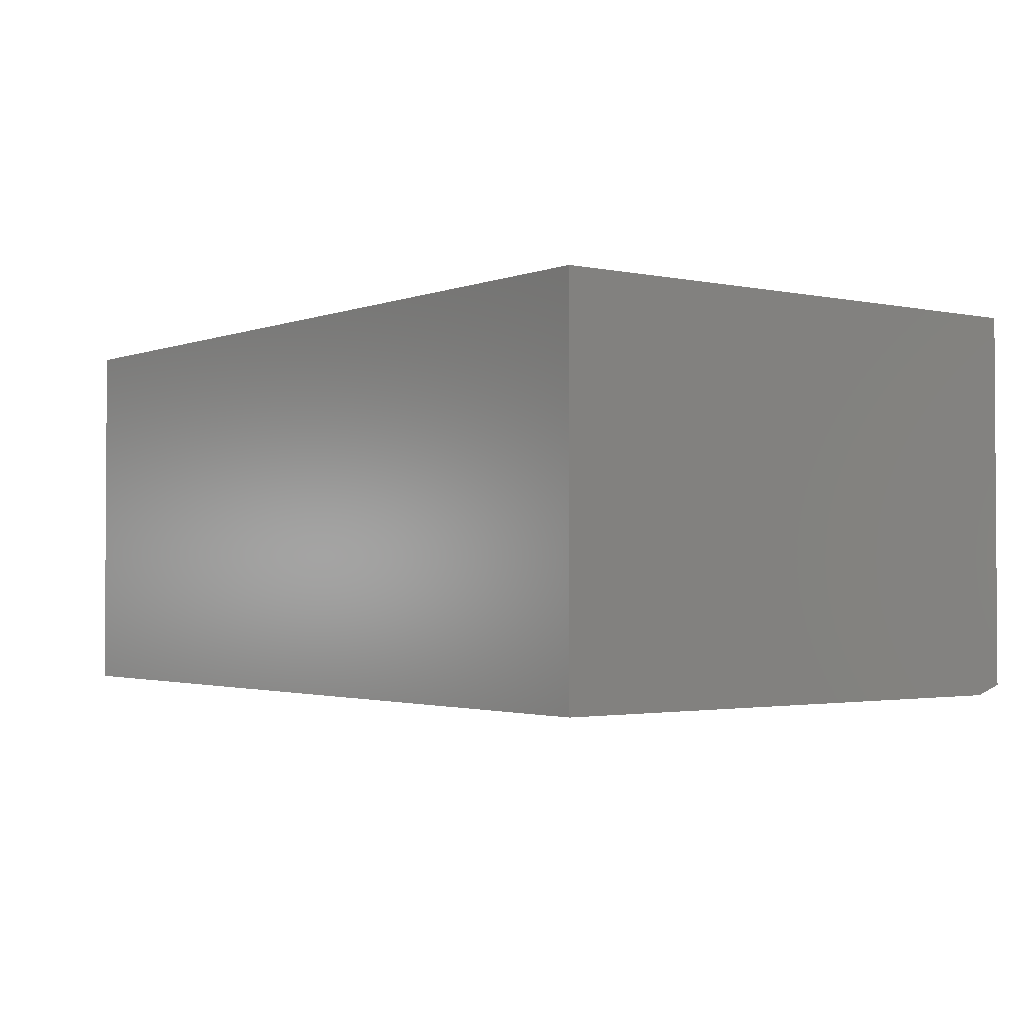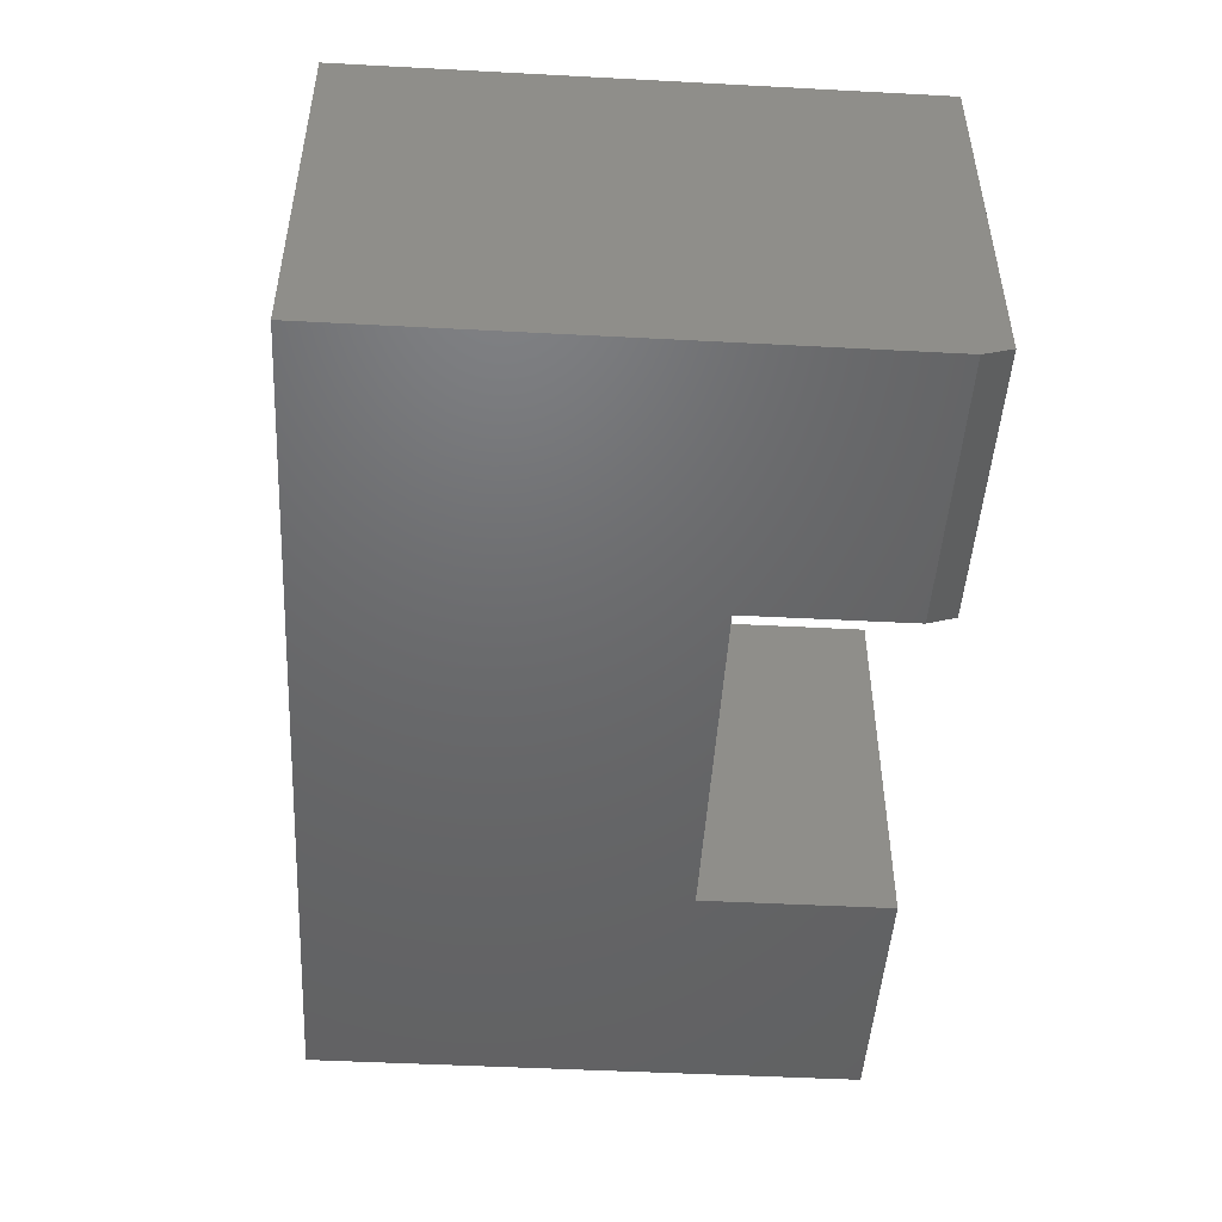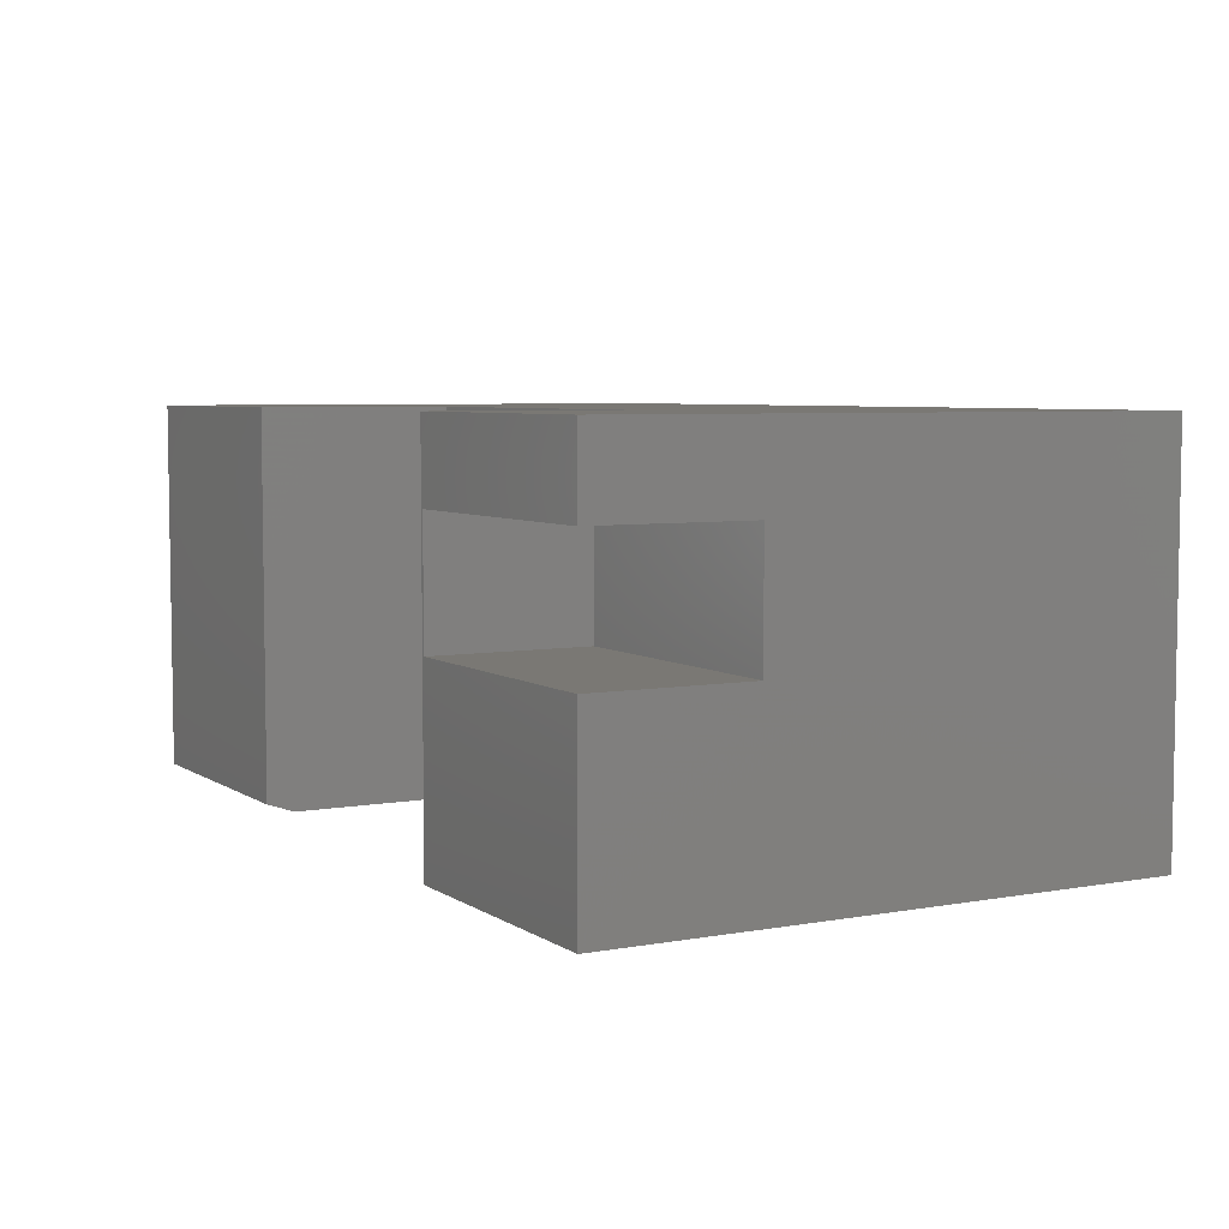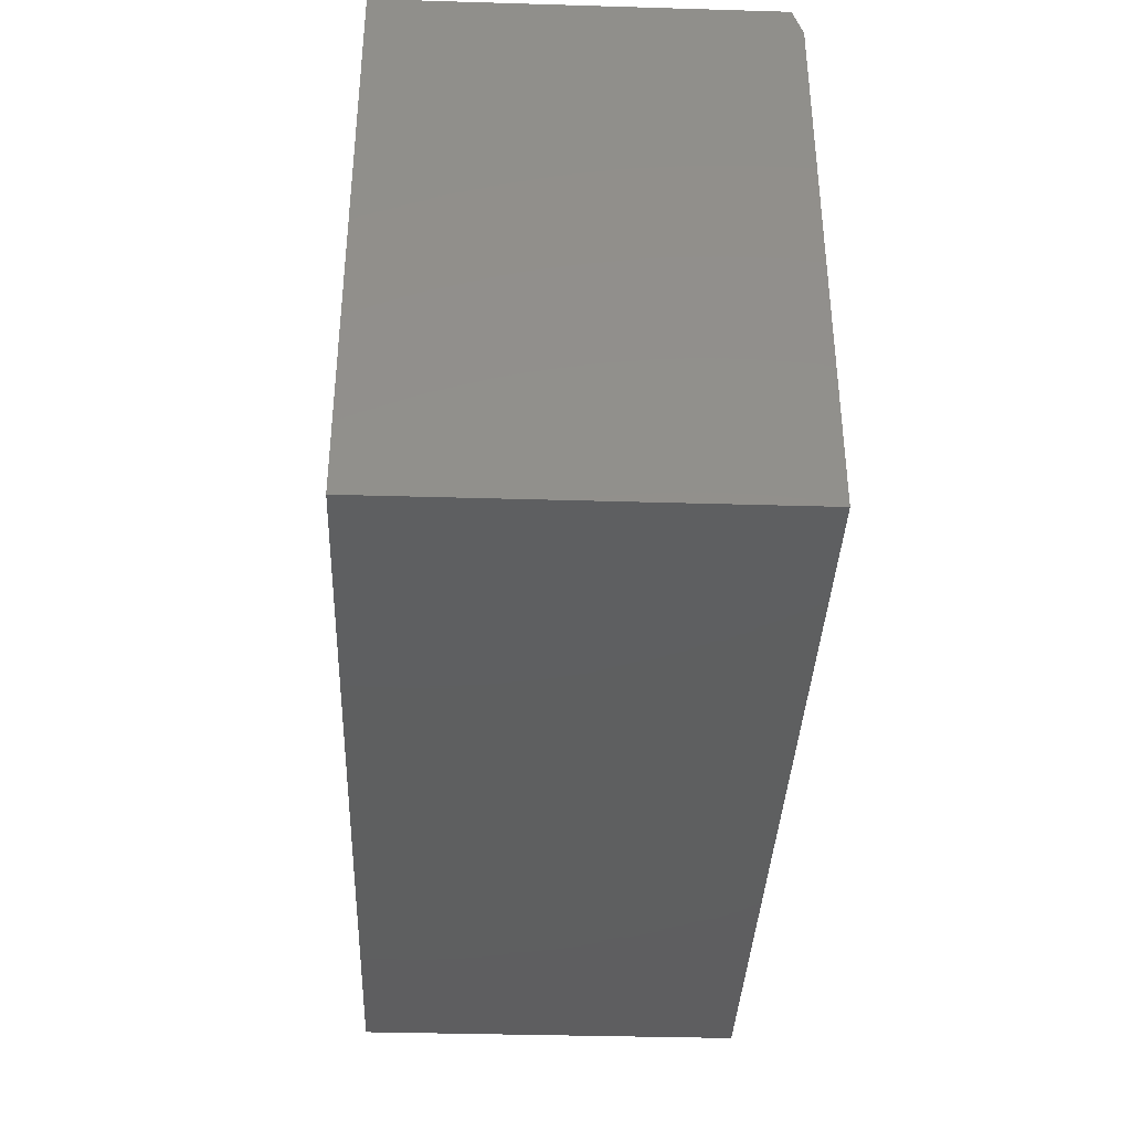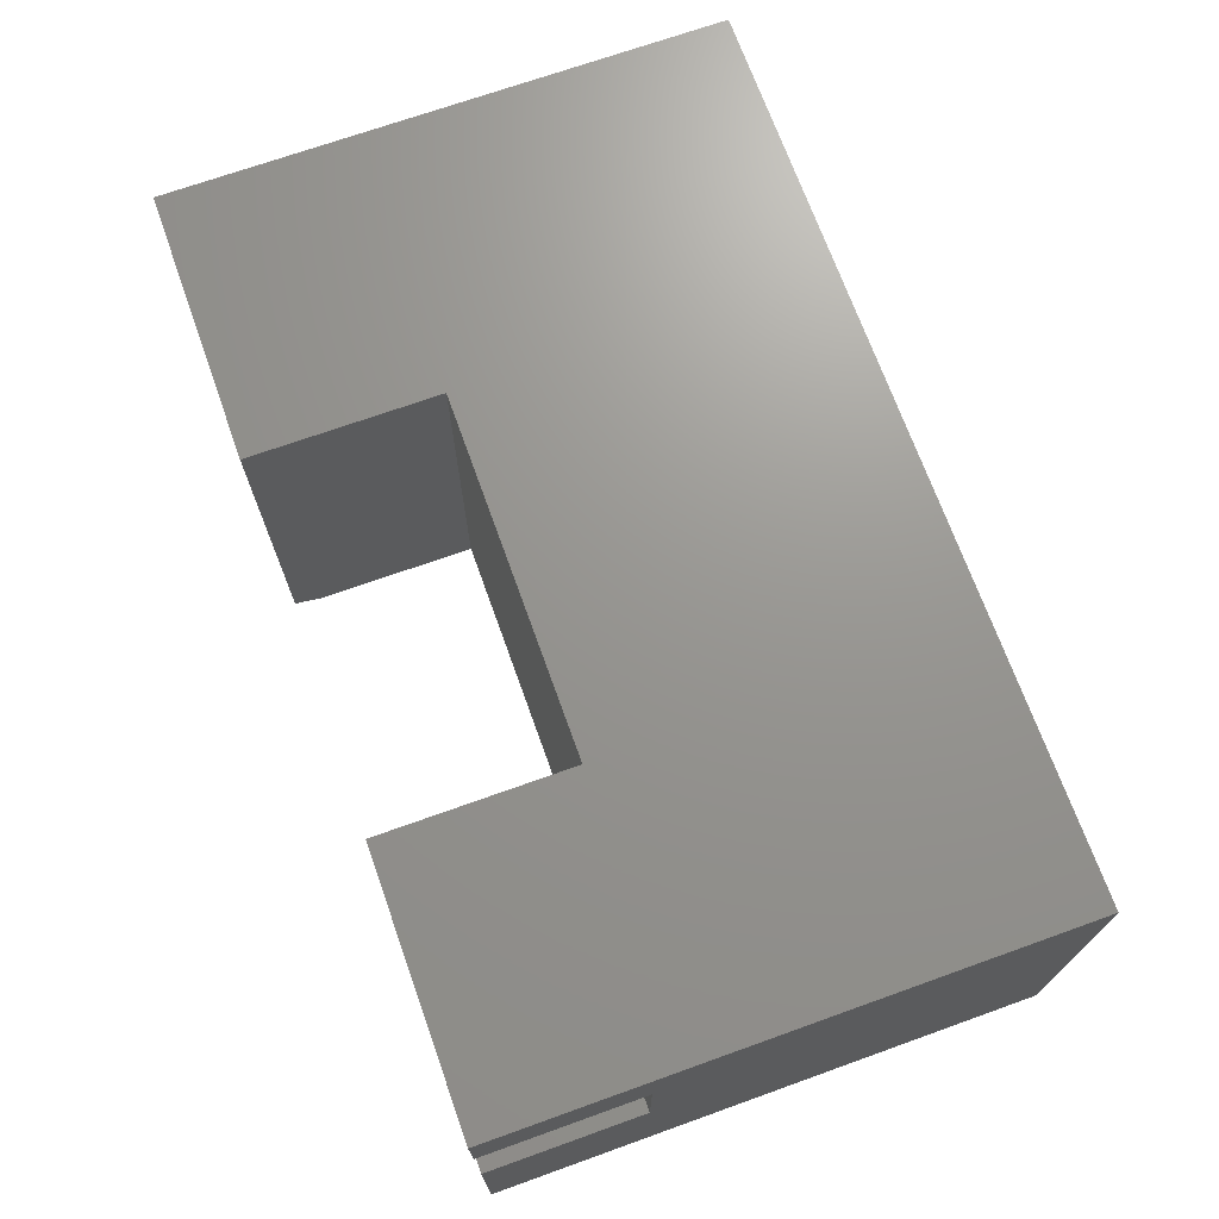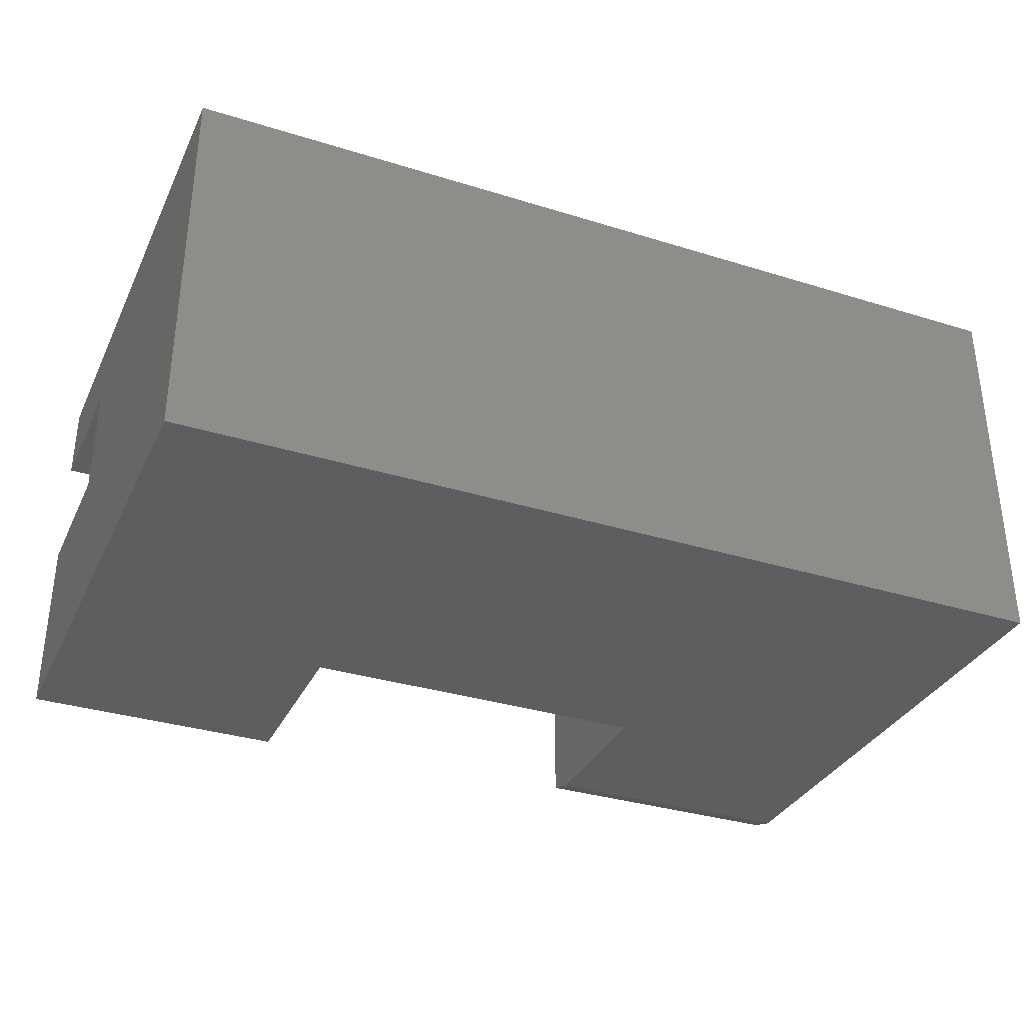
<metadata>
{"format":"stl","ext":"stl","renderer":"f3d","projection":"perspective","resolution":1024,"background":"white","views":[{"elev":-2.0,"azim":-127.1,"up":"+Y"},{"elev":-47.8,"azim":-93.4,"up":"+Y"},{"elev":5.6,"azim":61.0,"up":"+Y"},{"elev":-37.0,"azim":-92.2,"up":"+Z"},{"elev":70.6,"azim":70.3,"up":"+Y"},{"elev":-33.7,"azim":157.1,"up":"+Y"}]}
</metadata>
<code>
# stl→obj: 26 verts, 48 faces
v 0.5312 -0.1641 0.3359
v 0.5312 -0.1641 0.4658
v 0.75 -0.1641 0.3359
v 0.75 -0.1641 0.4658
v 0.75 -0.06505 0.3359
v 0.75 -0.06505 0.4658
v 0.5312 -0.06505 0.3359
v 0.5312 -0.06505 0.4658
v 0.75 0 0.4658
v 0.75 0 -4.592e-17
v 0.75 -0.3203 -4.592e-17
v 0.75 -0.3203 0.4658
v 0.5289 0 0.4658
v 0.5289 -0.3203 0.4658
v 0.5289 -0.3203 0.3079
v 0 -0.3203 0
v 0.2289 -0.3203 0.3079
v 2.709e-17 -0.3203 0.4424
v 0.2289 -0.3203 0.4424
v 0 0 0
v 2.852e-17 0 0.4658
v 1.11e-16 -0.3125 0.4658
v 0.2289 -0.3125 0.4658
v 0.2289 0 0.4658
v 0.2289 0 0.3079
v 0.5289 0 0.3079
f 1 2 3
f 3 2 4
f 5 6 7
f 7 6 8
f 8 2 7
f 7 2 1
f 9 6 10
f 10 6 5
f 10 5 11
f 11 5 3
f 11 3 12
f 12 3 4
f 13 14 2
f 13 2 8
f 13 8 6
f 13 6 9
f 12 4 14
f 14 4 2
f 1 3 7
f 7 3 5
f 12 14 11
f 11 14 15
f 11 15 16
f 16 15 17
f 16 17 18
f 18 17 19
f 20 16 21
f 21 16 18
f 21 18 22
f 23 24 22
f 22 24 21
f 25 24 17
f 17 24 23
f 17 23 19
f 18 19 22
f 22 19 23
f 20 21 24
f 20 24 25
f 20 25 26
f 20 26 10
f 26 13 10
f 10 13 9
f 26 25 15
f 15 25 17
f 13 26 14
f 14 26 15
f 16 20 11
f 11 20 10

</code>
